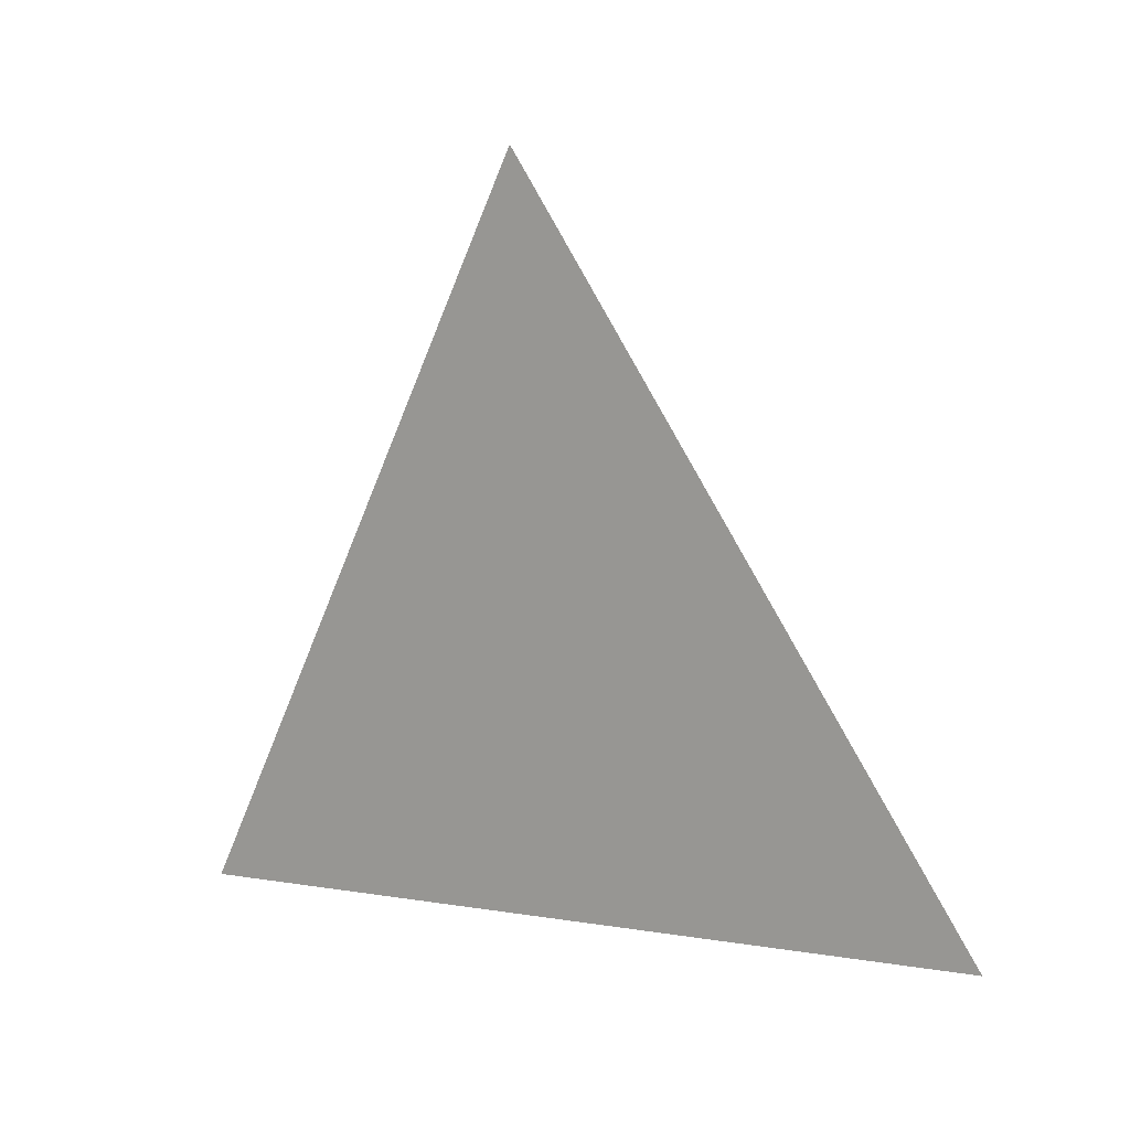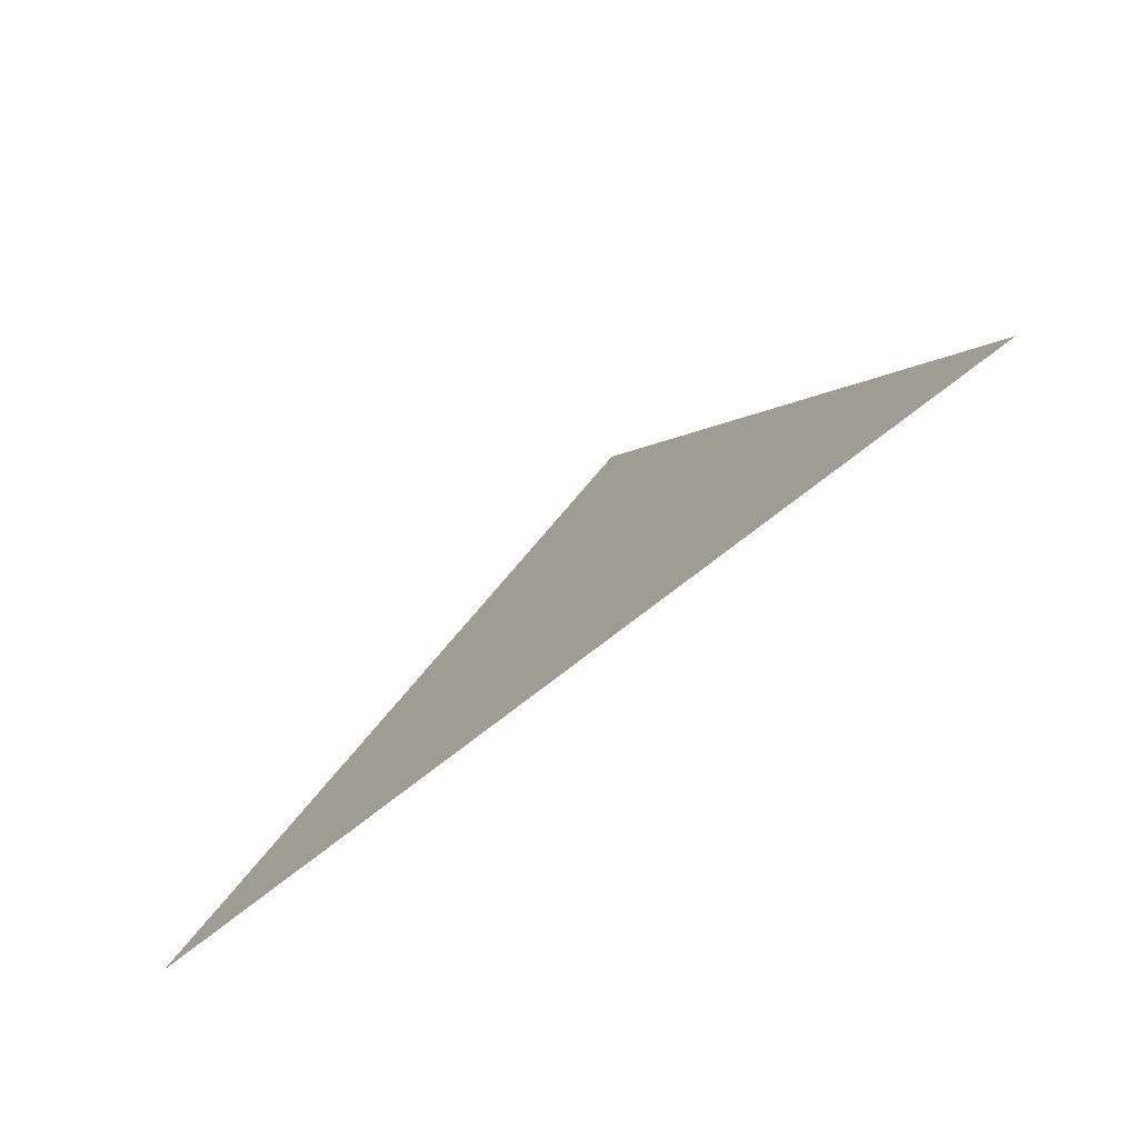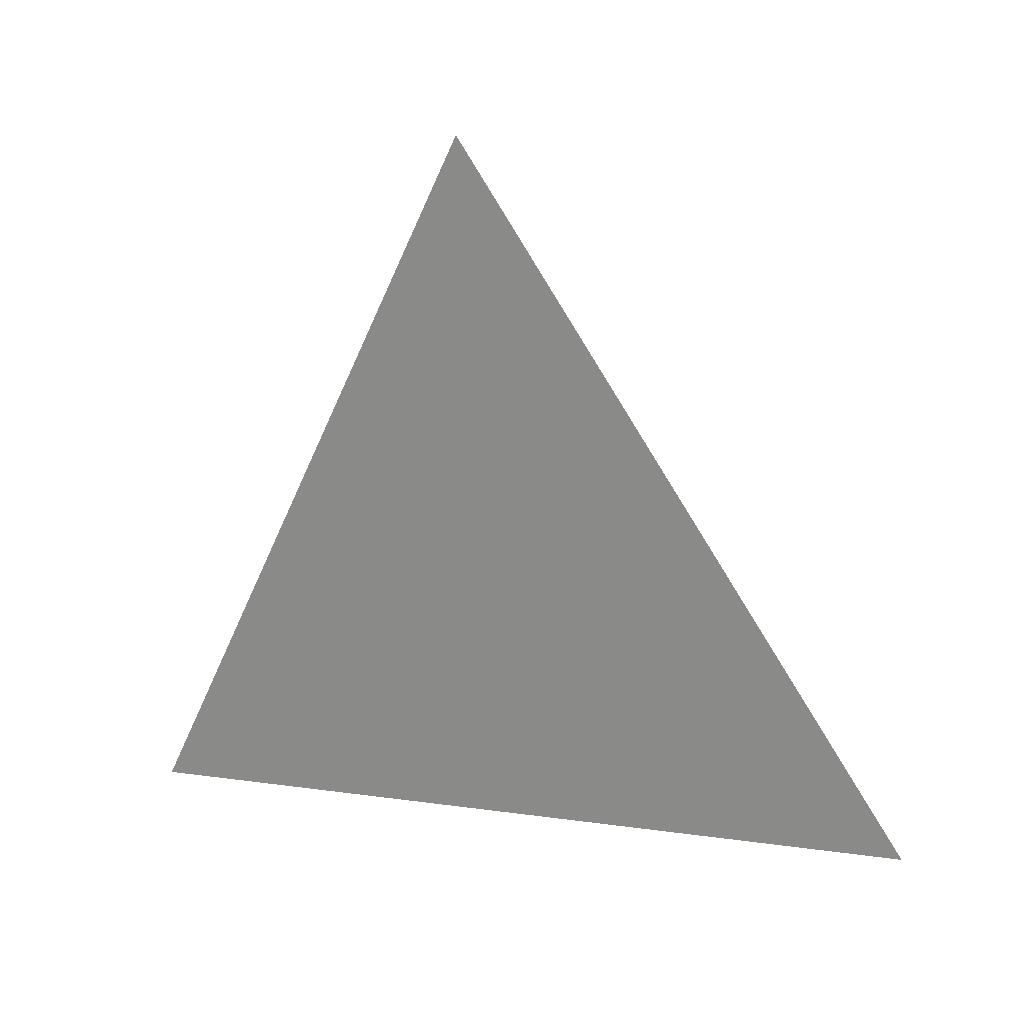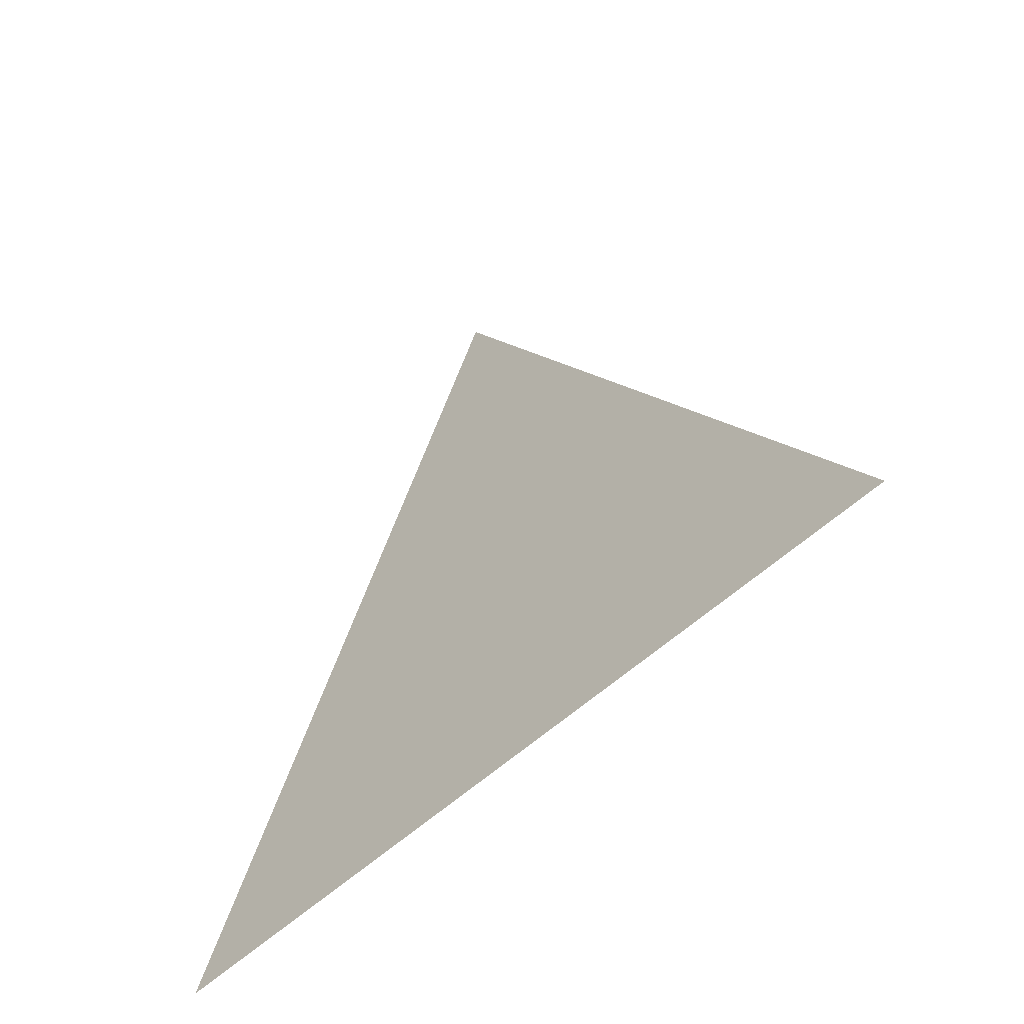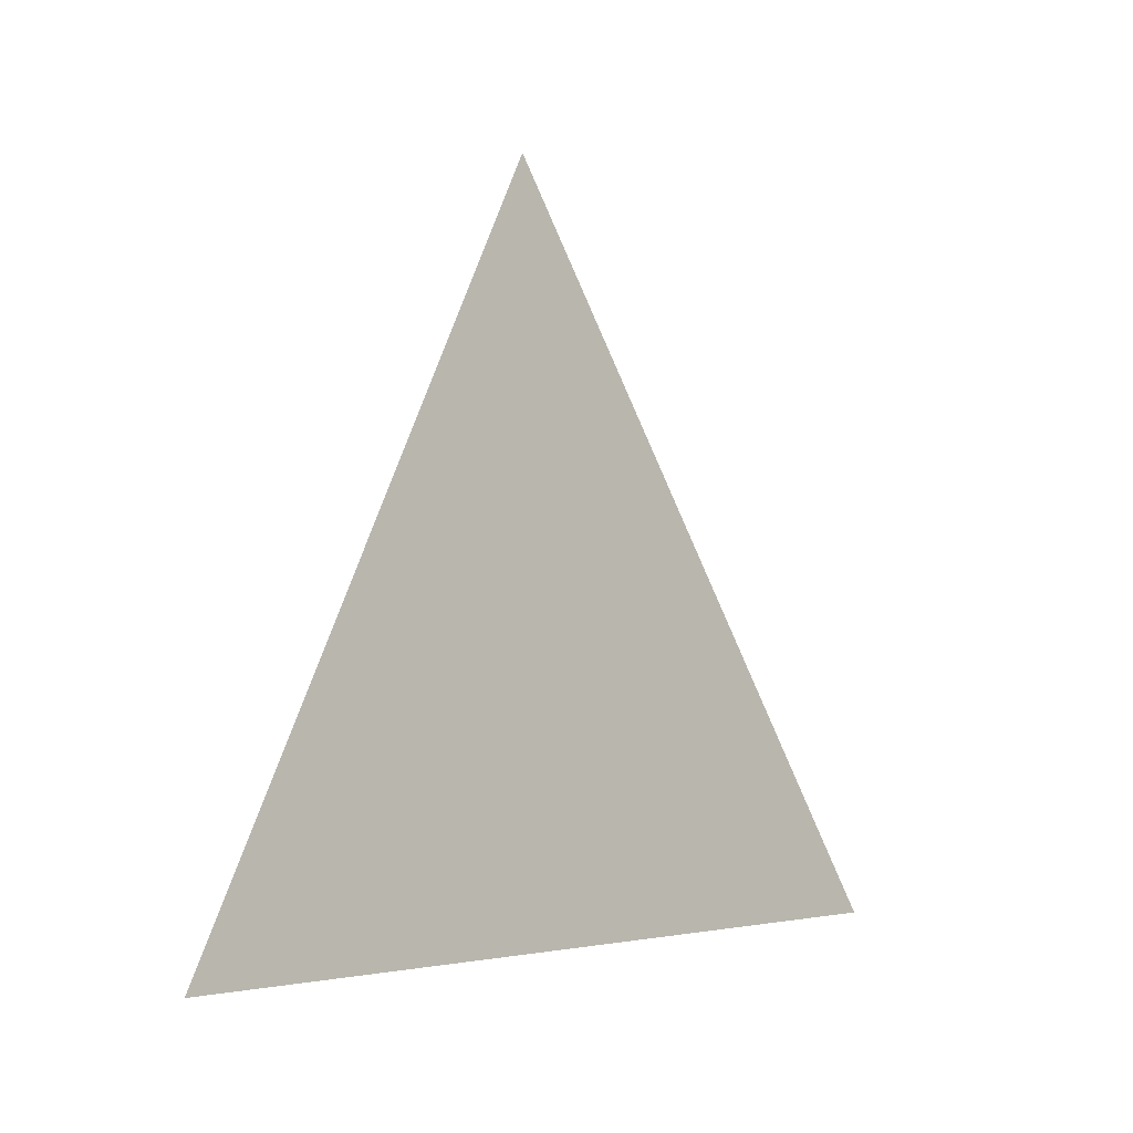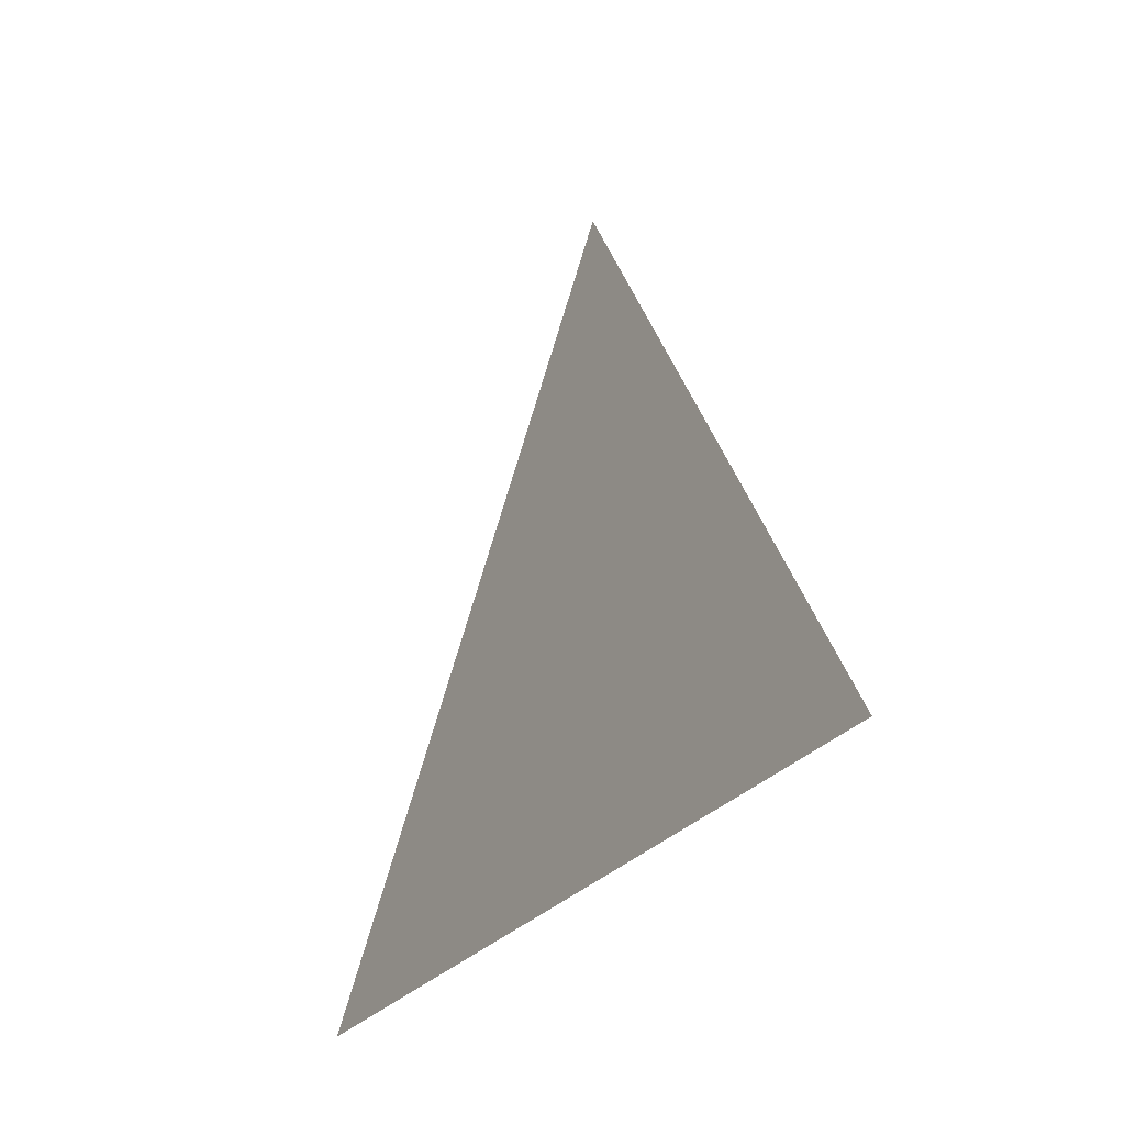
<metadata>
{"format":"obj","ext":"obj","renderer":"f3d","projection":"perspective","resolution":1024,"background":"white","views":[{"elev":12.8,"azim":-58.8,"up":"+Z"},{"elev":-77.2,"azim":128.6,"up":"+Z"},{"elev":21.3,"azim":-68.3,"up":"+Z"},{"elev":-50.8,"azim":-46.6,"up":"+Z"},{"elev":-8.4,"azim":-135.5,"up":"+Z"},{"elev":-34.7,"azim":148.5,"up":"+Z"}]}
</metadata>
<code>
v 1.107 2.647 0.9931
v 1.107 2.61 1.071
v 1.107 2.561 1
g group_64220872_140627915223264
f 1 2 3

</code>
